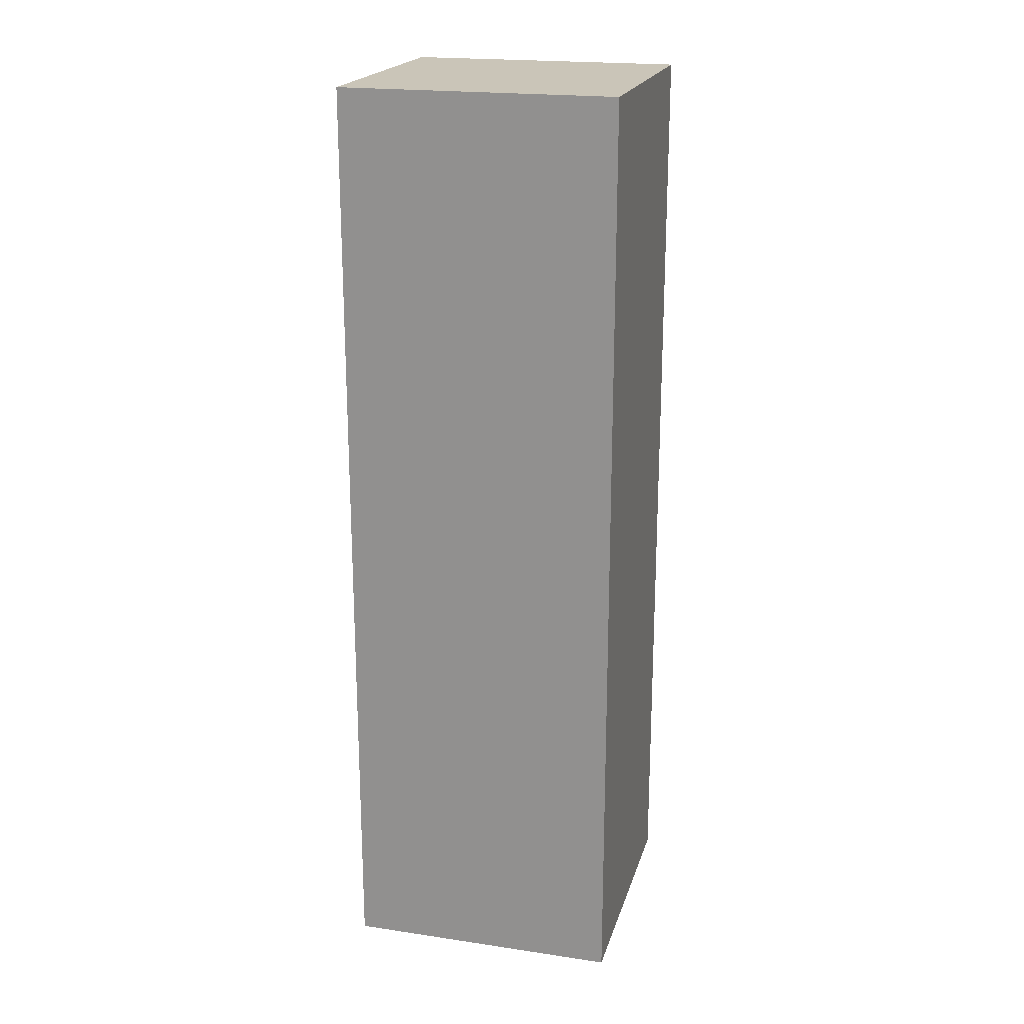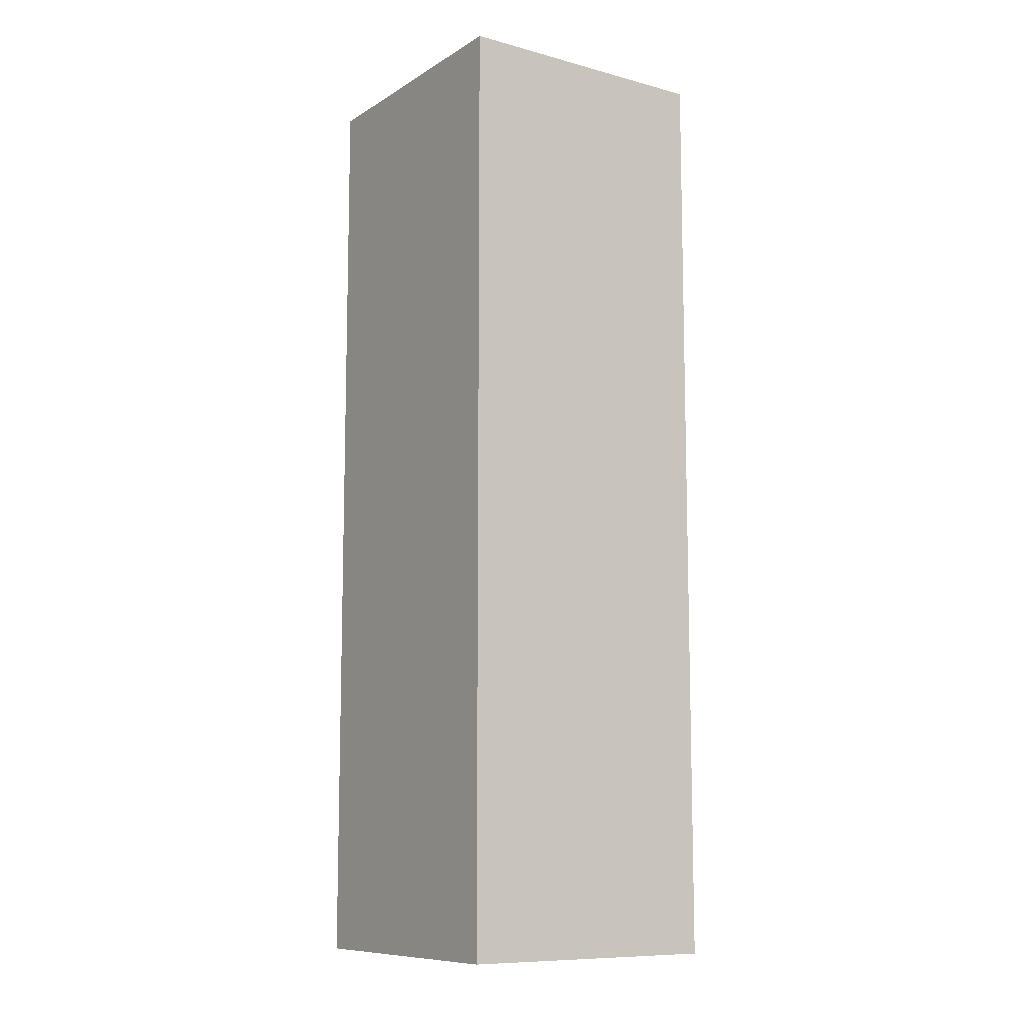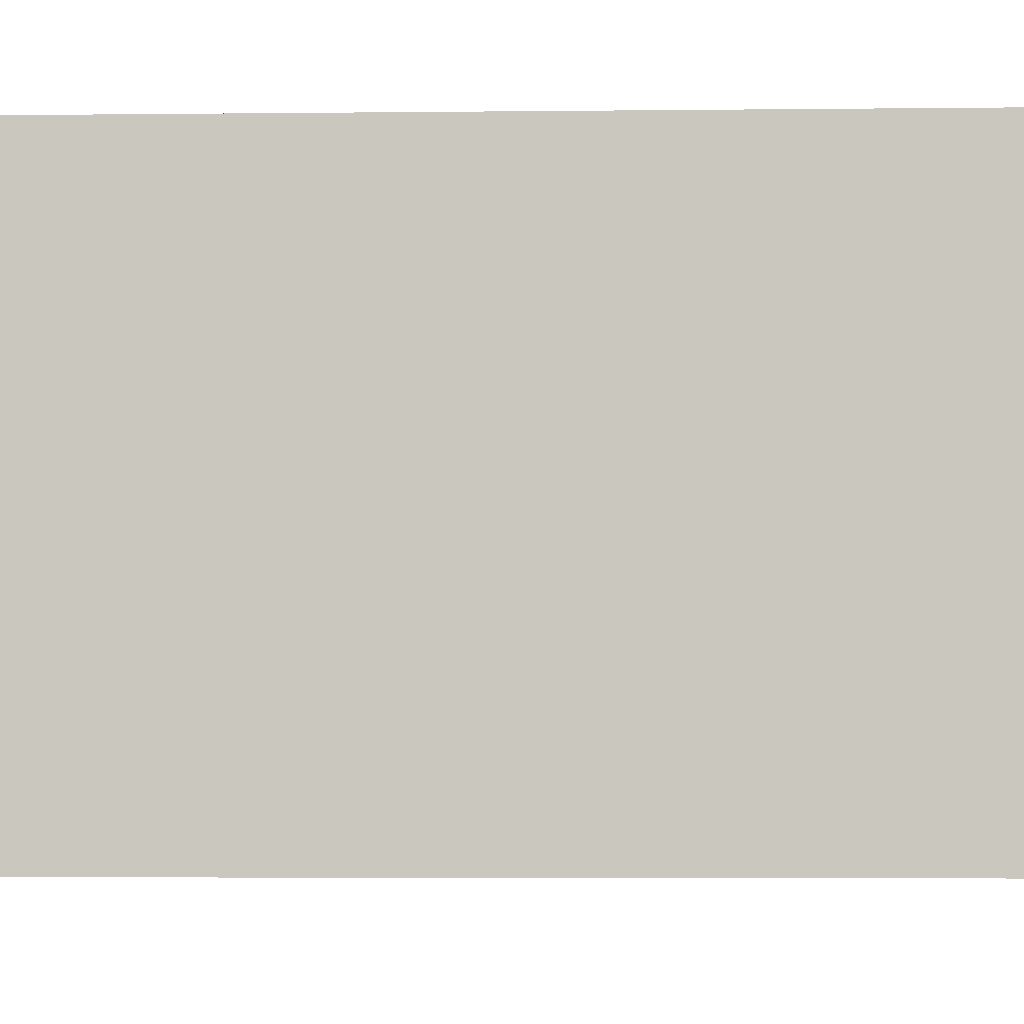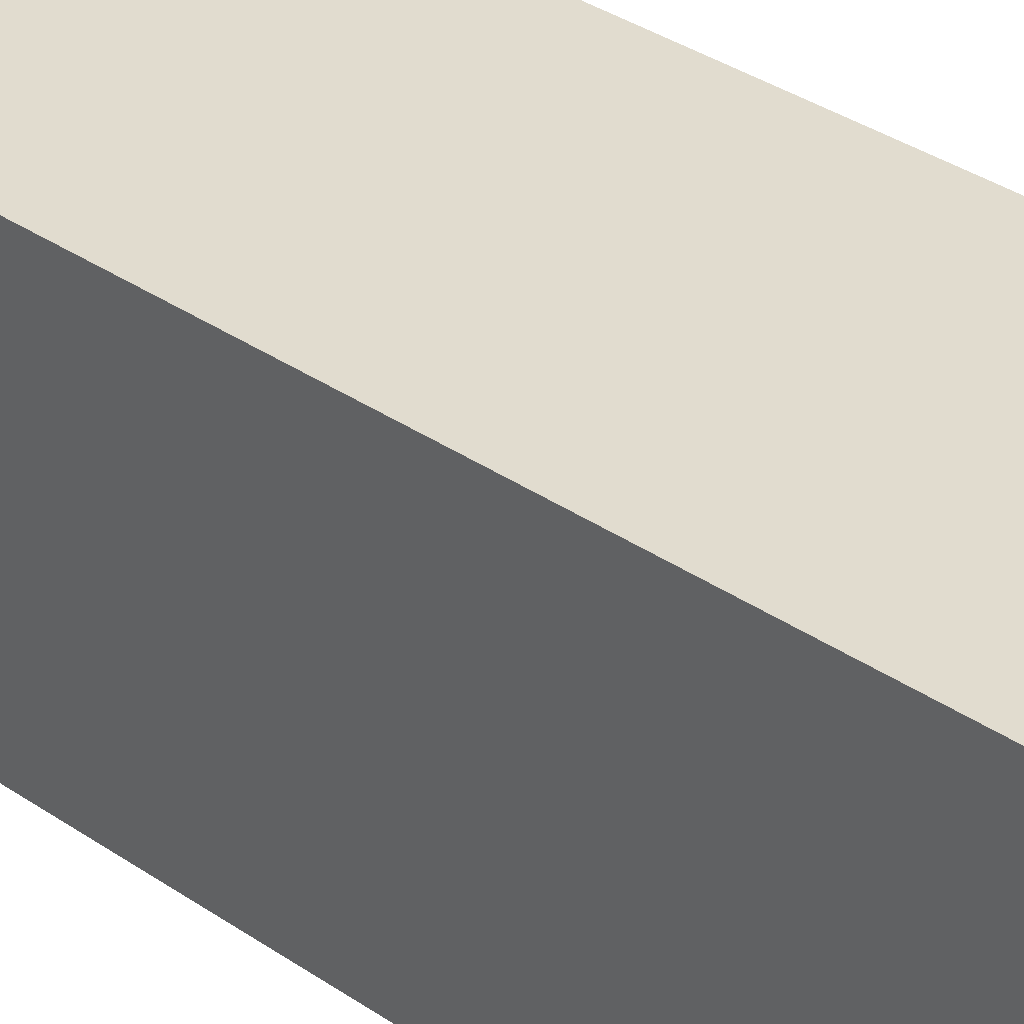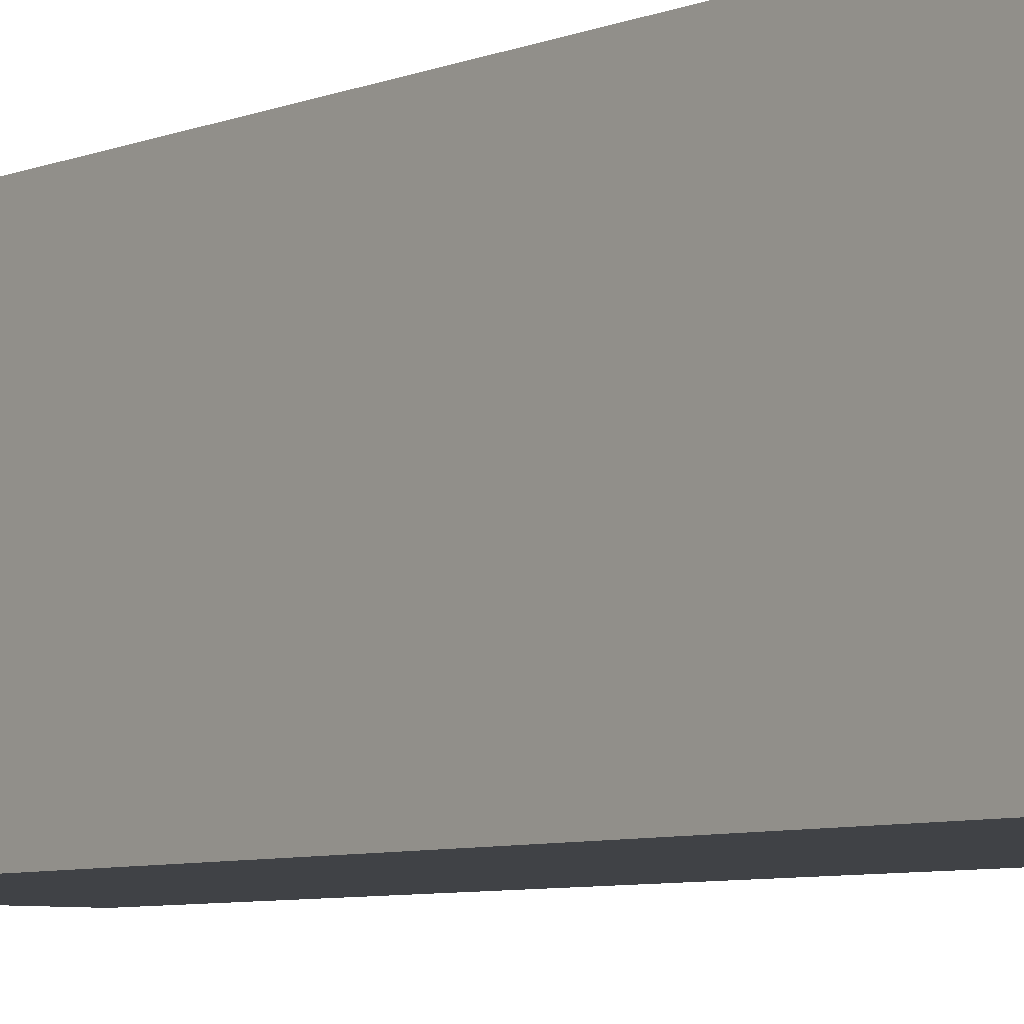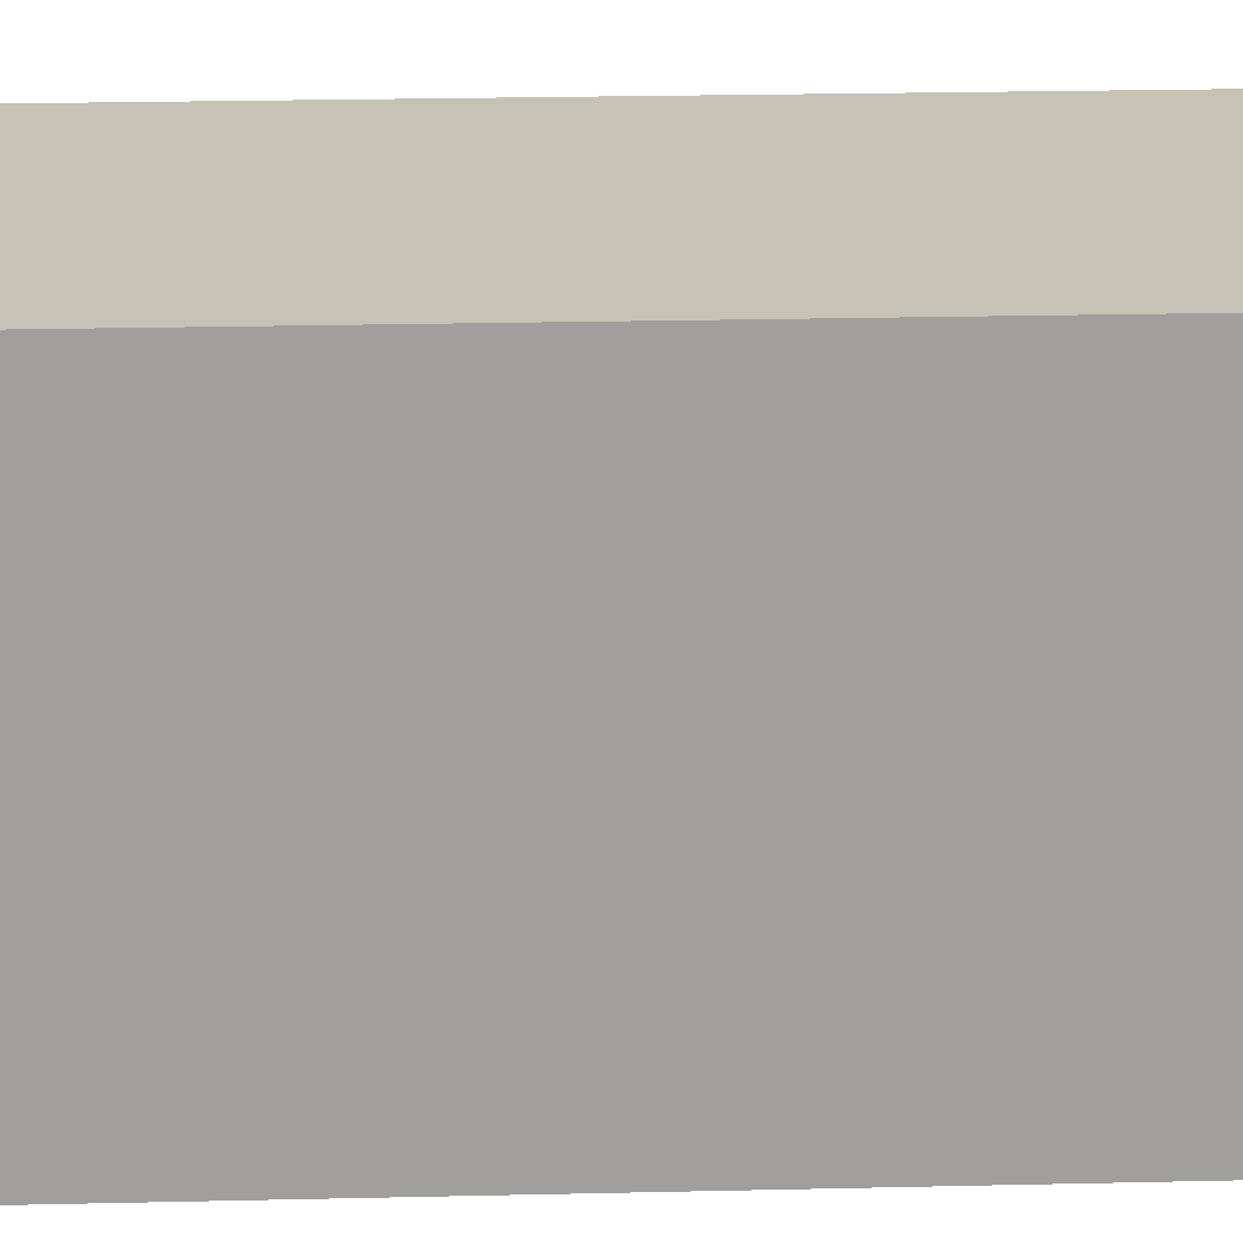
<metadata>
{"format":"obj","ext":"obj","renderer":"f3d","projection":"perspective","resolution":1024,"background":"white","views":[{"elev":20.5,"azim":-75.0,"up":"+Y"},{"elev":-10.0,"azim":-34.1,"up":"+Y"},{"elev":-2.9,"azim":-86.6,"up":"+Z"},{"elev":34.4,"azim":-47.2,"up":"+Z"},{"elev":-6.3,"azim":141.1,"up":"+Z"},{"elev":18.9,"azim":-92.8,"up":"+Z"}]}
</metadata>
<code>
o Cube.5892_0292
v 1.905 0.615 -0.3654
v 1.905 0.657 -0.3654
v 1.893 0.615 -0.3654
v 1.893 0.657 -0.3654
v 1.905 0.615 -0.3531
v 1.905 0.657 -0.3531
v 1.893 0.615 -0.3531
v 1.893 0.657 -0.3531
f 2 1 3
f 4 3 7
f 8 7 5
f 6 5 1
f 7 3 1
f 4 8 6
f 2 3 4
f 4 7 8
f 8 5 6
f 6 1 2
f 7 1 5
f 4 6 2

</code>
